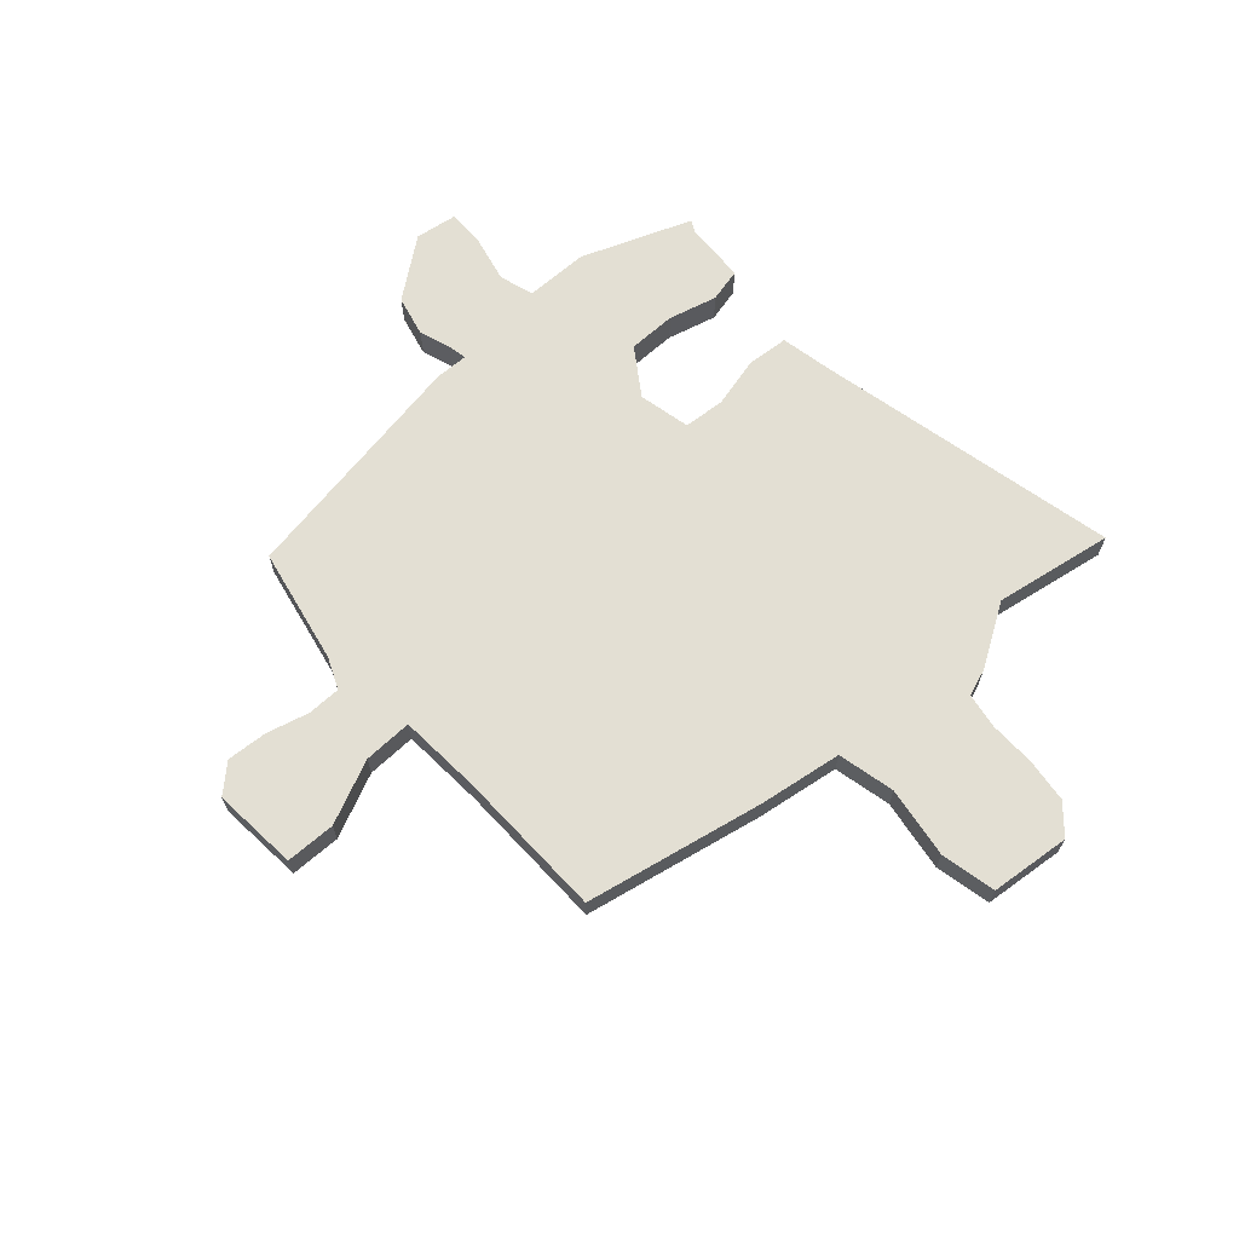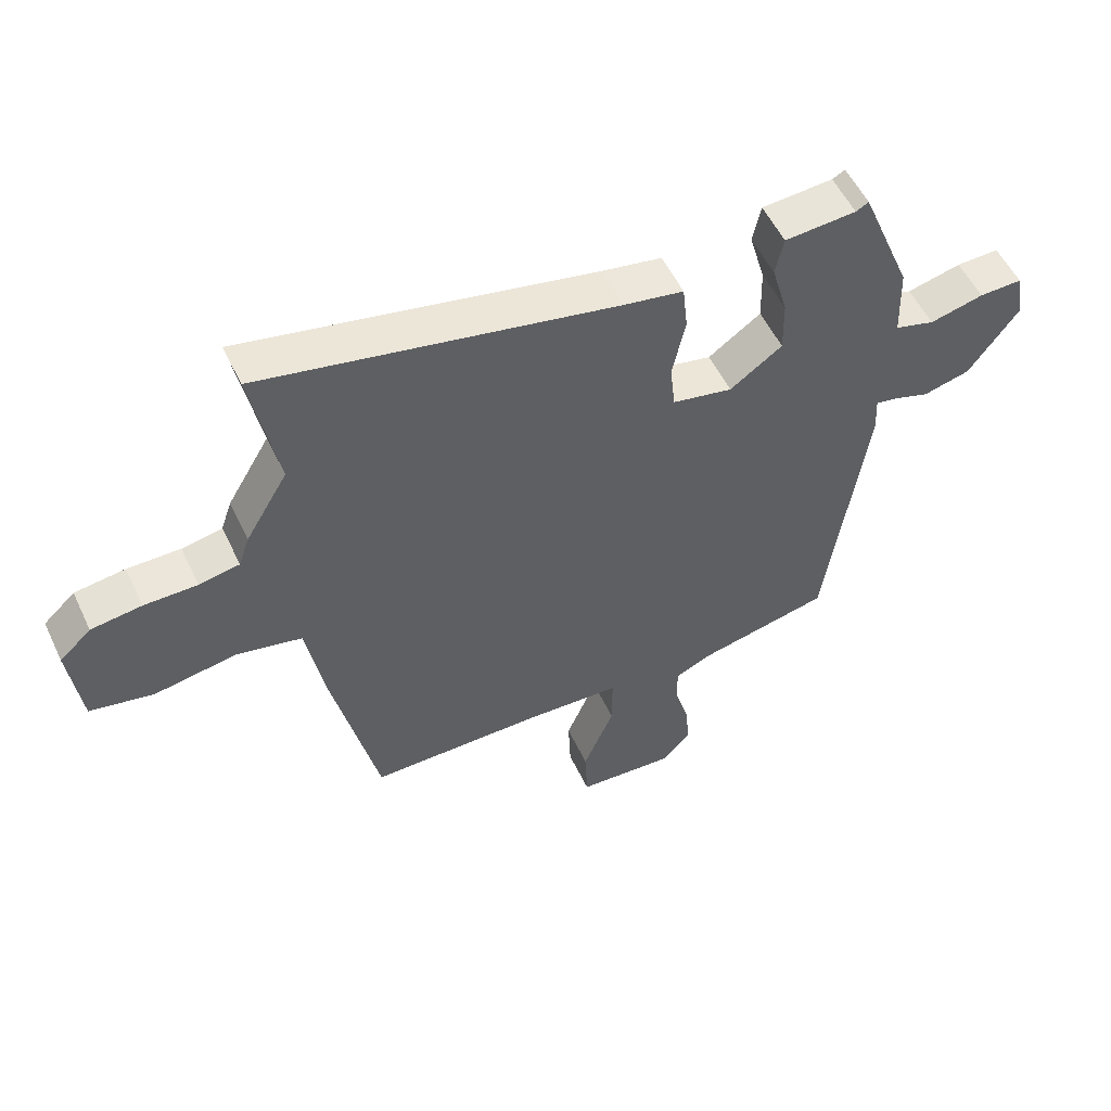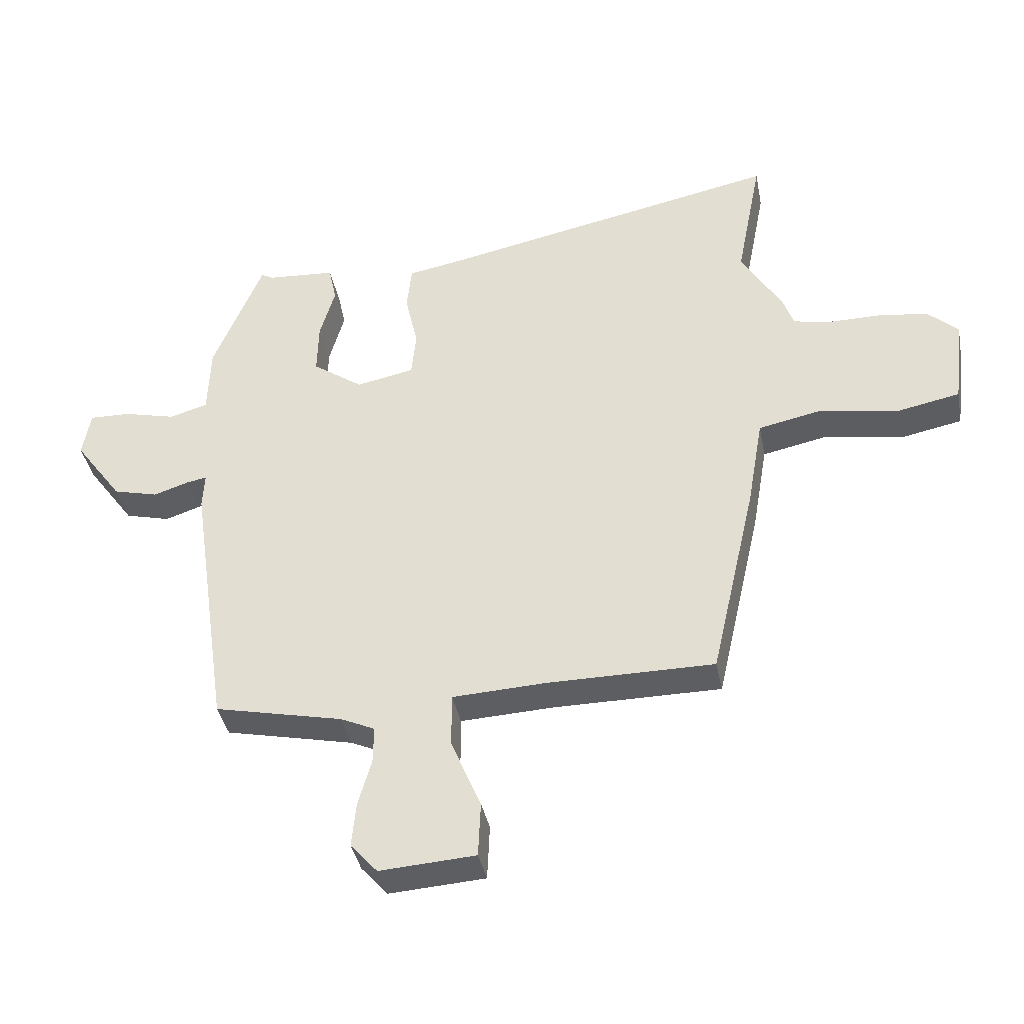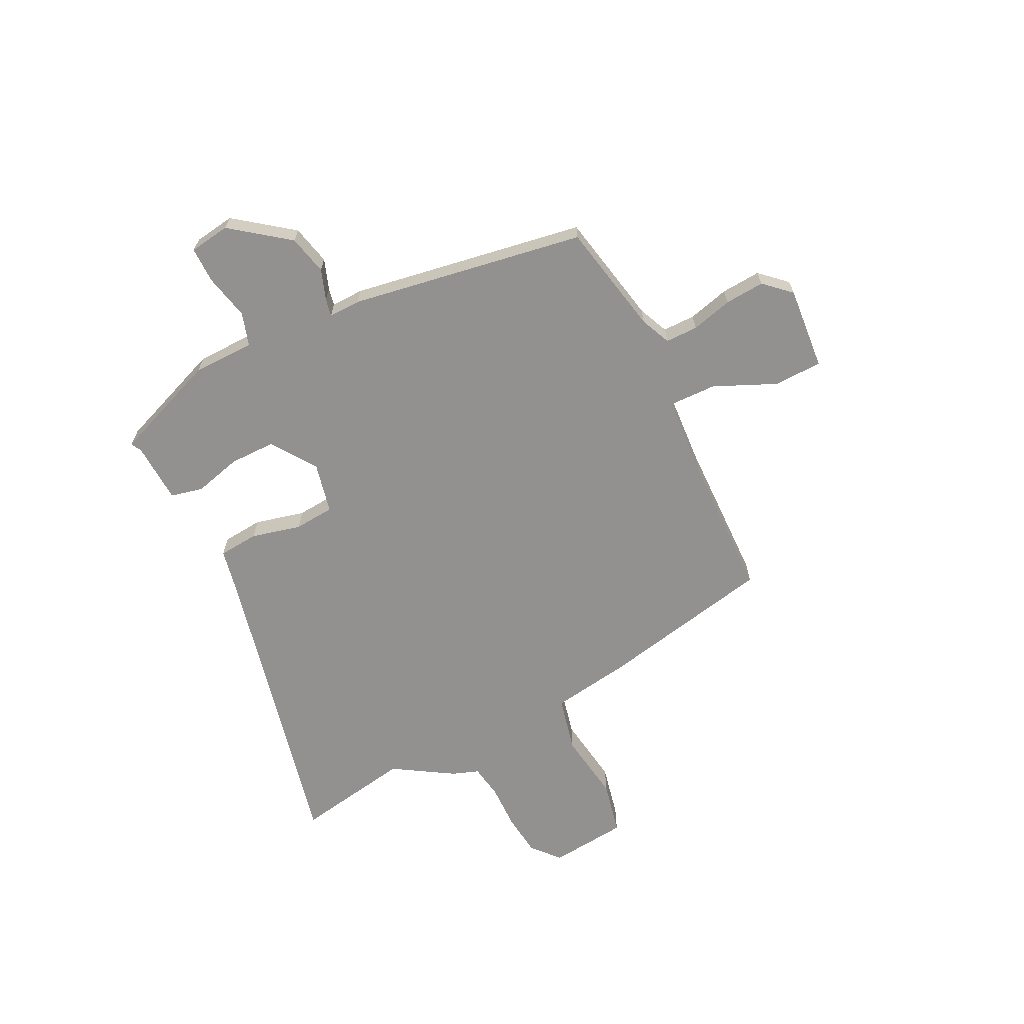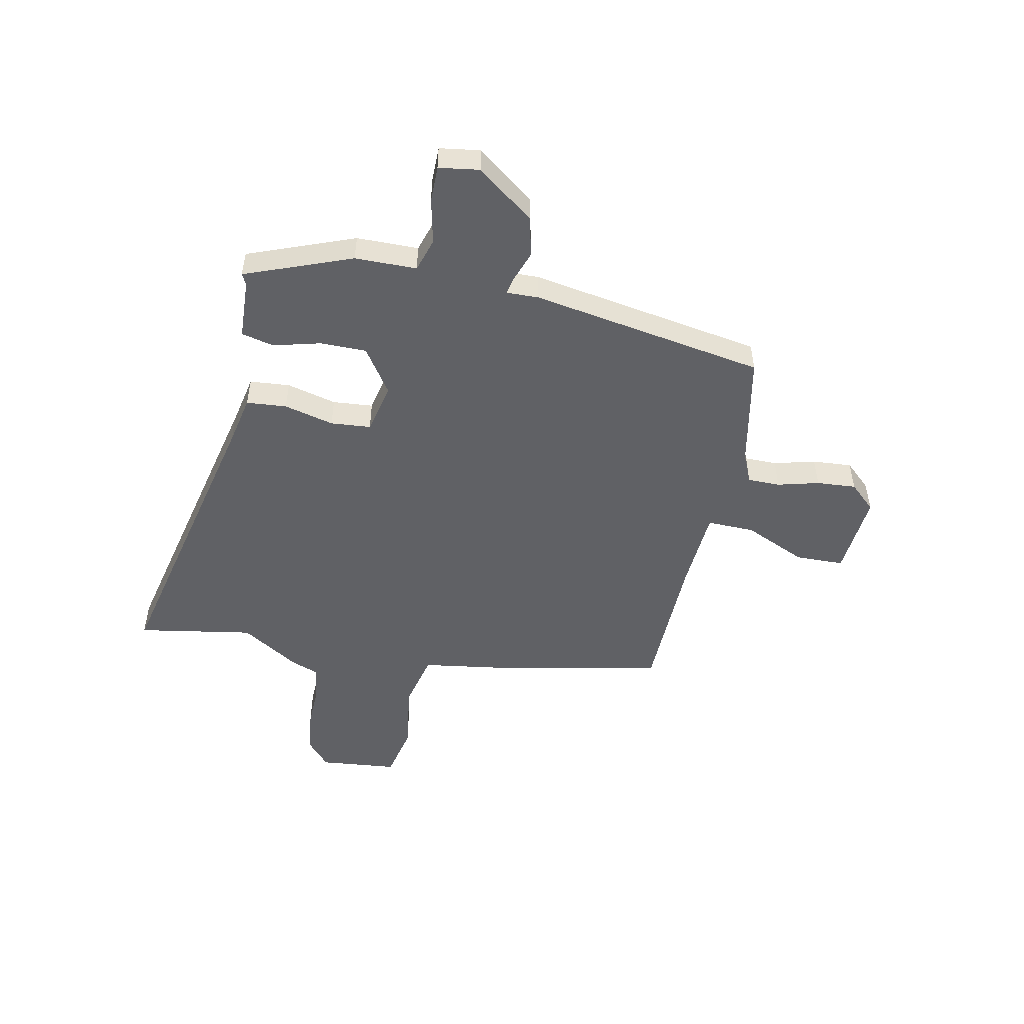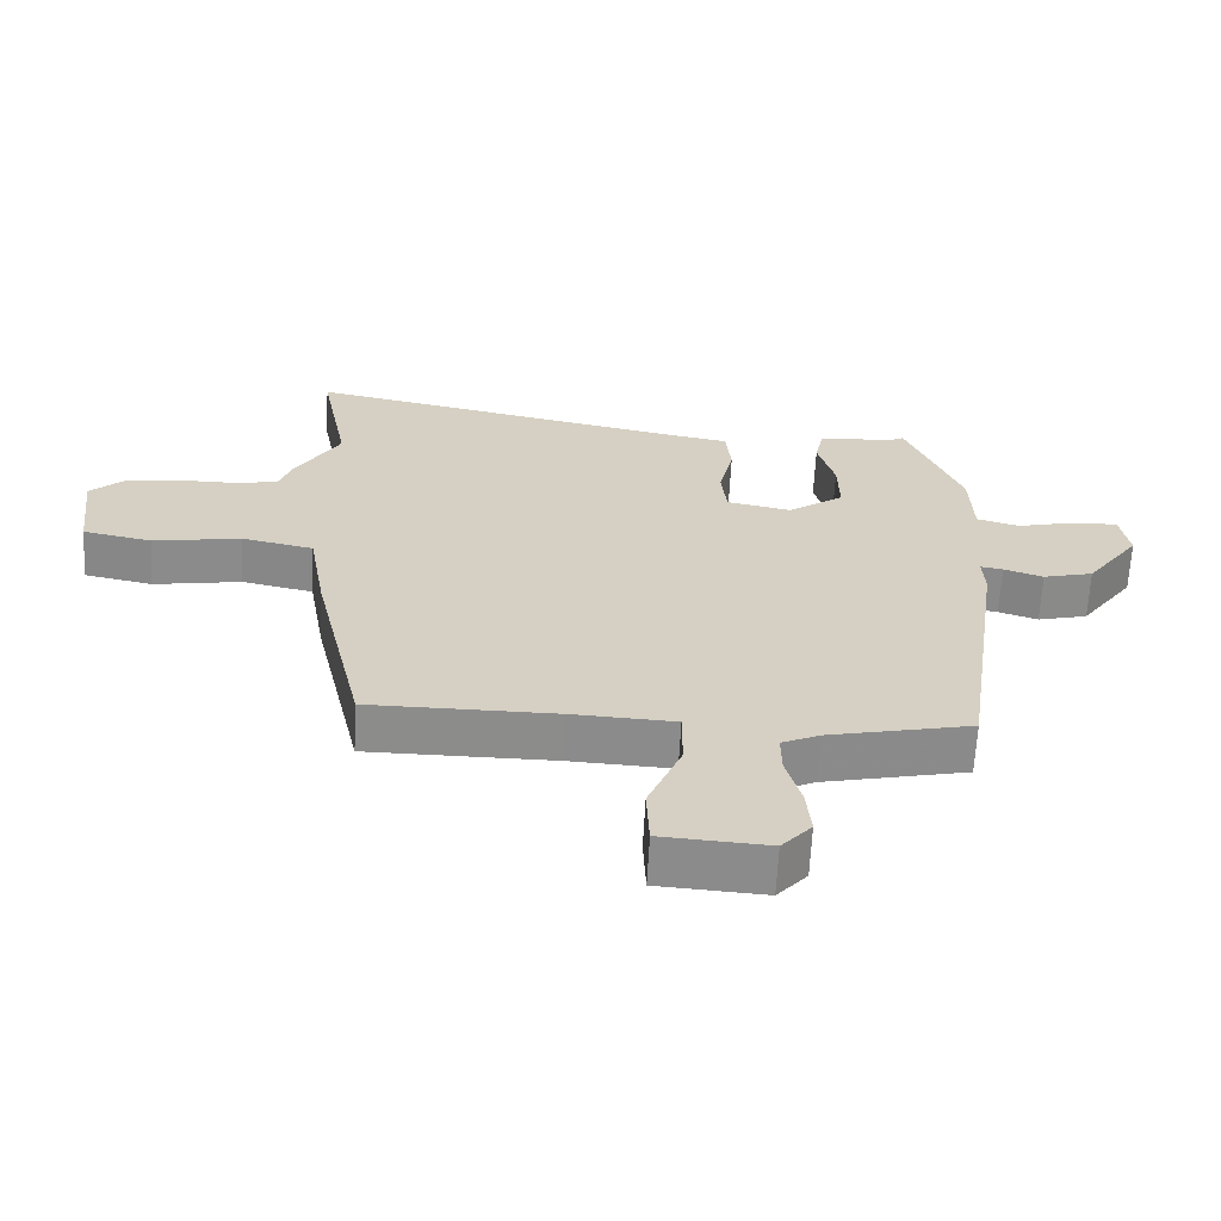
<metadata>
{"format":"obj","ext":"obj","renderer":"f3d","projection":"perspective","resolution":1024,"background":"white","views":[{"elev":67.0,"azim":-133.1,"up":"+Y"},{"elev":54.2,"azim":-25.1,"up":"+Z"},{"elev":-39.0,"azim":-169.0,"up":"+Z"},{"elev":-66.1,"azim":115.2,"up":"+Y"},{"elev":-50.3,"azim":77.1,"up":"+Y"},{"elev":-64.1,"azim":-3.0,"up":"+Z"}]}
</metadata>
<code>
v 0.44 0.07 -0.502
v 0.229 0.07 -0.549
v 0.173 0.07 -0.575
v 0.174 0.07 -0.636
v 0.196 0.07 -0.713
v 0.203 0.07 -0.787
v 0.159 0.07 -0.837
v 0.002 0.07 -0.827
v -0.002 0.07 -0.736
v 0.047 0.07 -0.619
v 0.047 0.07 -0.53
v -0.104 0.07 -0.523
v -0.379 0.07 -0.523
v -0.453 0.07 -0.197
v -0.479 0.07 -0.047
v -0.584 0.07 -0.025
v -0.714 0.07 -0.047
v -0.815 0.07 -0.027
v -0.833 0.07 0.119
v -0.783 0.07 0.165
v -0.703 0.07 0.176
v -0.619 0.07 0.176
v -0.555 0.07 0.188
v -0.538 0.07 0.238
v -0.471 0.07 0.351
v -0.513 0.07 0.567
v 0.044 0.07 0.454
v 0.139 0.07 0.437
v 0.147 0.07 0.362
v 0.126 0.07 0.268
v 0.134 0.07 0.193
v 0.229 0.07 0.174
v 0.312 0.07 0.233
v 0.31 0.07 0.32
v 0.285 0.07 0.408
v 0.298 0.07 0.469
v 0.411 0.07 0.477
v 0.431 0.07 0.488
v 0.512 0.07 0.29
v 0.516 0.07 0.174
v 0.579 0.07 0.156
v 0.664 0.07 0.177
v 0.732 0.07 0.179
v 0.745 0.07 0.103
v 0.666 0.07 -0.006
v 0.592 0.07 -0.025
v 0.534 0.07 -0.006
v 0.501 0.07 0
v 0.504 0.07 -0.06
v 0.44 0 -0.502
v 0.229 0 -0.549
v 0.173 0 -0.575
v 0.174 0 -0.636
v 0.196 0 -0.713
v 0.203 0 -0.787
v 0.159 0 -0.837
v 0.002 0 -0.827
v -0.002 0 -0.736
v 0.047 0 -0.619
v 0.047 0 -0.53
v -0.104 0 -0.523
v -0.379 0 -0.523
v -0.453 0 -0.197
v -0.479 0 -0.047
v -0.584 0 -0.025
v -0.714 0 -0.047
v -0.815 0 -0.027
v -0.833 0 0.119
v -0.783 0 0.165
v -0.703 0 0.176
v -0.619 0 0.176
v -0.555 0 0.188
v -0.538 0 0.238
v -0.471 0 0.351
v -0.513 0 0.567
v 0.044 0 0.454
v 0.139 0 0.437
v 0.147 0 0.362
v 0.126 0 0.268
v 0.134 0 0.193
v 0.229 0 0.174
v 0.312 0 0.233
v 0.31 0 0.32
v 0.285 0 0.408
v 0.298 0 0.469
v 0.411 0 0.477
v 0.431 0 0.488
v 0.512 0 0.29
v 0.516 0 0.174
v 0.579 0 0.156
v 0.664 0 0.177
v 0.732 0 0.179
v 0.745 0 0.103
v 0.666 0 -0.006
v 0.592 0 -0.025
v 0.534 0 -0.006
v 0.501 0 0
v 0.504 0 -0.06
f 48 49 1 2
f 45 46 47
f 44 45 47
f 43 44 47
f 42 43 47
f 41 42 47
f 40 41 47 48
f 48 2 3
f 40 48 3
f 39 40 3
f 38 39 3
f 37 38 3
f 34 35 36 37
f 33 34 37
f 27 28 29 30
f 27 30 31
f 26 27 31
f 25 26 31
f 23 24 25 31
f 22 23 31 32
f 21 22 32
f 20 21 32
f 19 20 32
f 18 19 32
f 17 18 32
f 16 17 32
f 12 13 14 15
f 11 12 15
f 8 9 10
f 7 8 10
f 6 7 10
f 5 6 10
f 4 5 10
f 3 4 10 11
f 33 37 3 11
f 15 16 32
f 11 15 32
f 11 32 33
f 51 50 98 97
f 96 95 94
f 96 94 93
f 96 93 92
f 96 92 91
f 96 91 90
f 97 96 90 89
f 52 51 97
f 52 97 89
f 52 89 88
f 52 88 87
f 52 87 86
f 86 85 84 83
f 86 83 82
f 79 78 77 76
f 80 79 76
f 80 76 75
f 80 75 74
f 80 74 73 72
f 81 80 72 71
f 81 71 70
f 81 70 69
f 81 69 68
f 81 68 67
f 81 67 66
f 81 66 65
f 64 63 62 61
f 64 61 60
f 59 58 57
f 59 57 56
f 59 56 55
f 59 55 54
f 59 54 53
f 60 59 53 52
f 60 52 86 82
f 81 65 64
f 81 64 60
f 82 81 60
f 1 50 51 2
f 2 51 52 3
f 3 52 53 4
f 4 53 54 5
f 5 54 55 6
f 6 55 56 7
f 7 56 57 8
f 8 57 58 9
f 9 58 59 10
f 10 59 60 11
f 11 60 61 12
f 12 61 62 13
f 13 62 63 14
f 14 63 64 15
f 15 64 65 16
f 16 65 66 17
f 17 66 67 18
f 18 67 68 19
f 19 68 69 20
f 20 69 70 21
f 21 70 71 22
f 22 71 72 23
f 23 72 73 24
f 24 73 74 25
f 25 74 75 26
f 26 75 76 27
f 27 76 77 28
f 28 77 78 29
f 29 78 79 30
f 30 79 80 31
f 31 80 81 32
f 32 81 82 33
f 33 82 83 34
f 34 83 84 35
f 35 84 85 36
f 36 85 86 37
f 37 86 87 38
f 38 87 88 39
f 39 88 89 40
f 40 89 90 41
f 41 90 91 42
f 42 91 92 43
f 43 92 93 44
f 44 93 94 45
f 45 94 95 46
f 46 95 96 47
f 47 96 97 48
f 48 97 98 49
f 49 98 50 1

</code>
